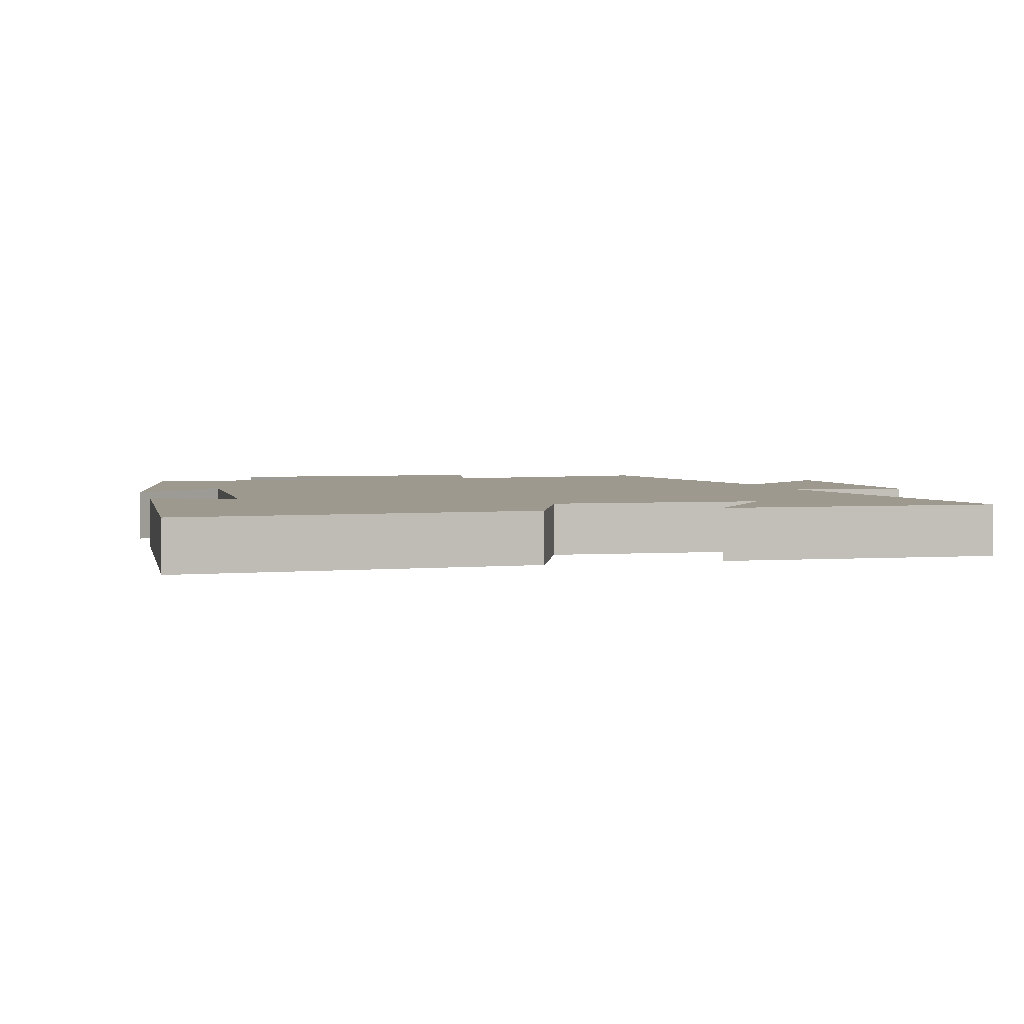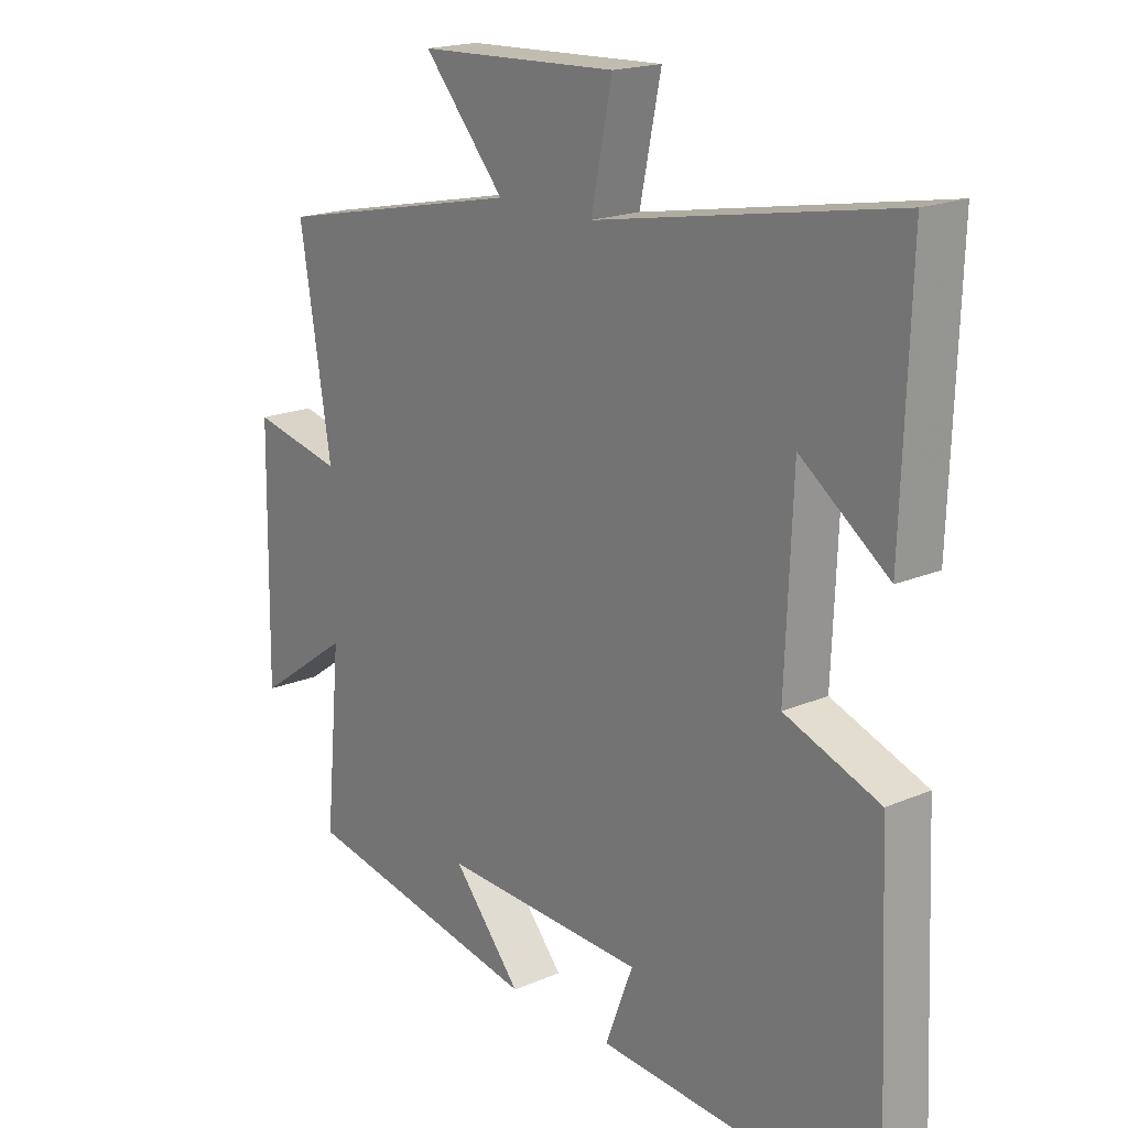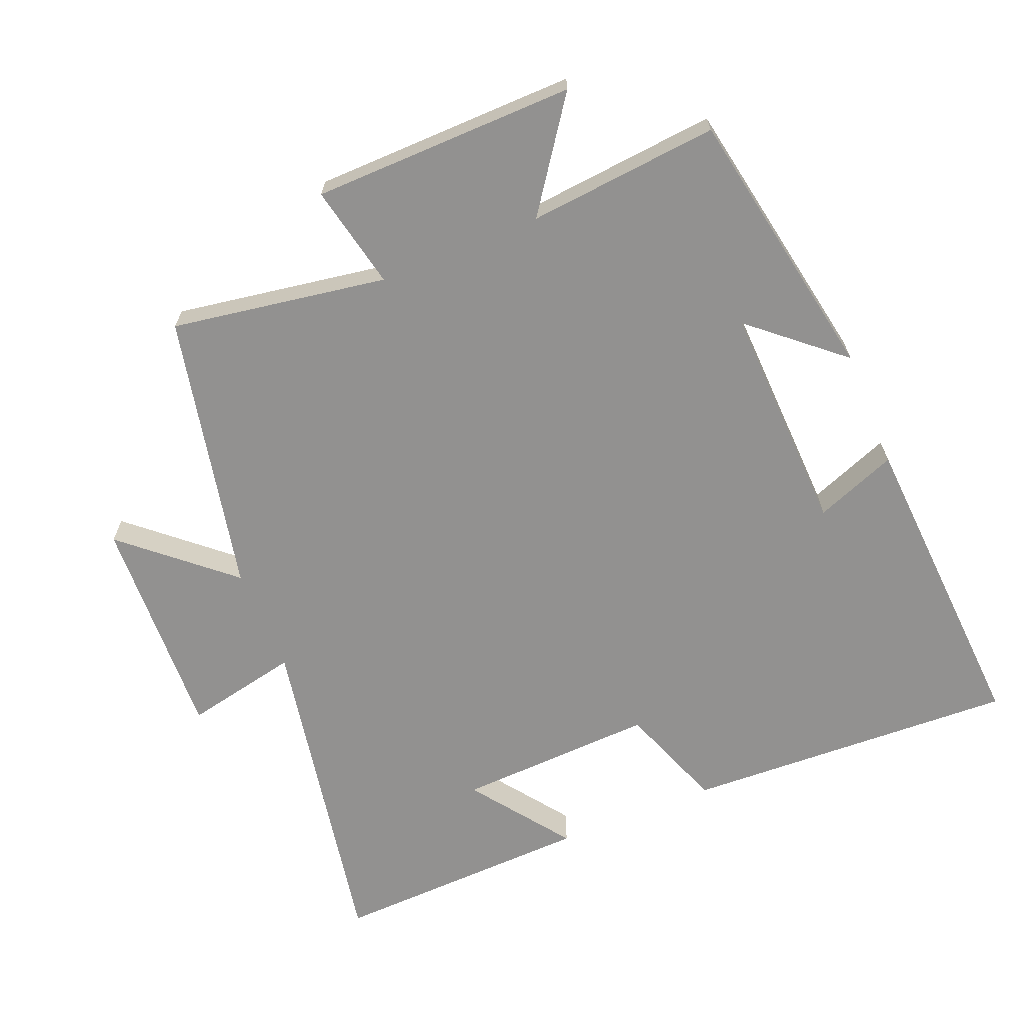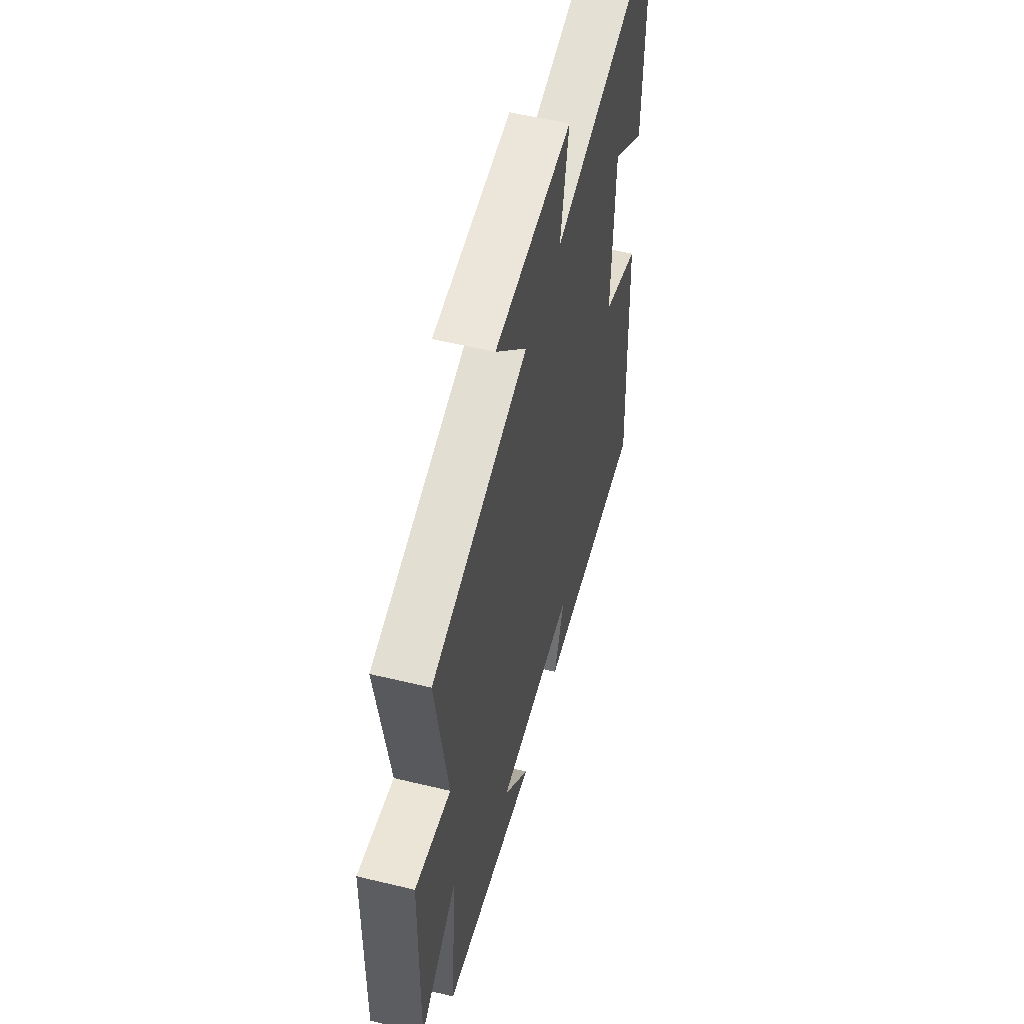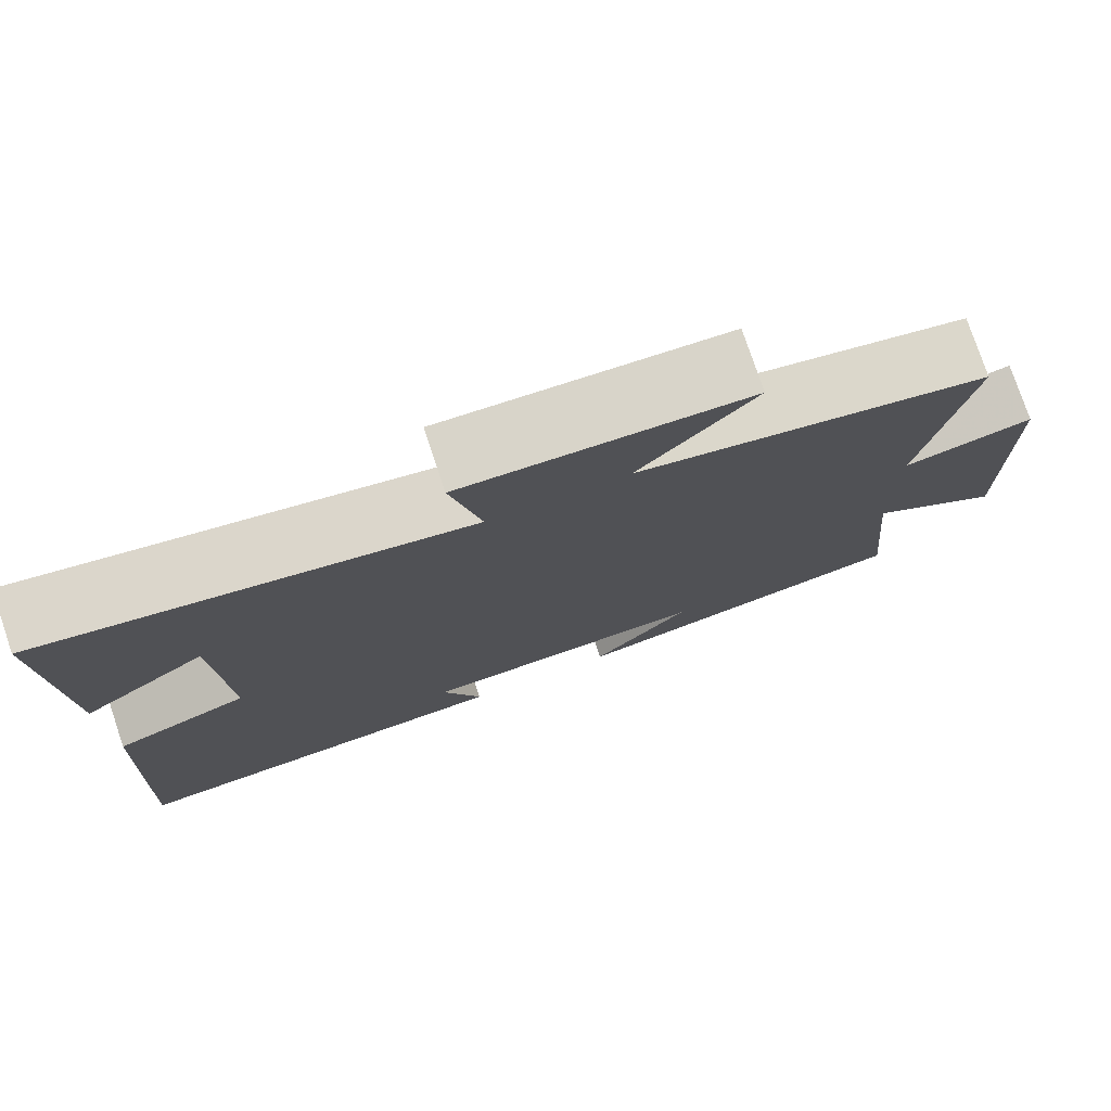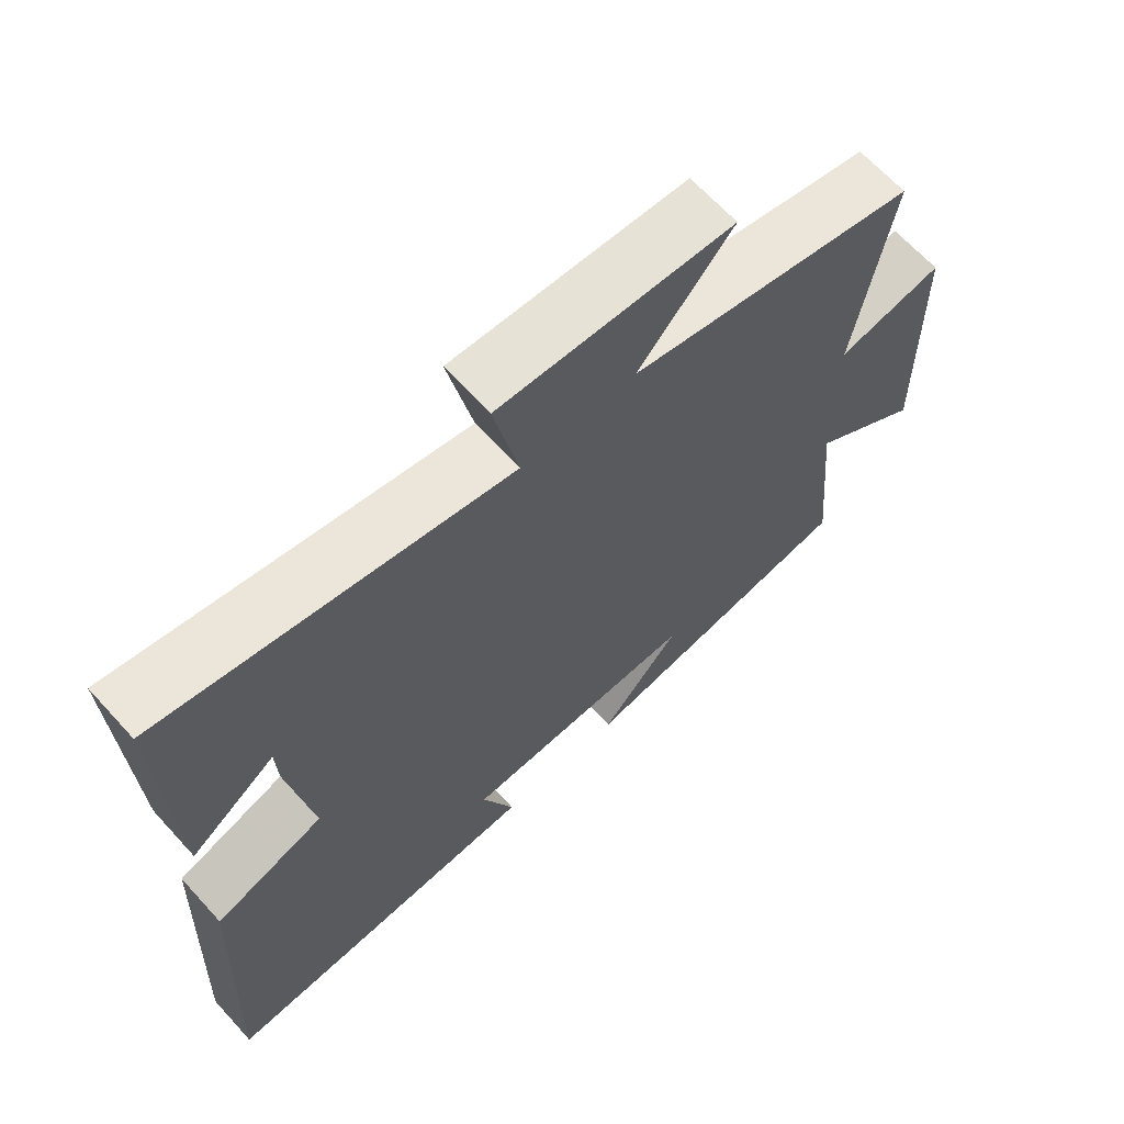
<metadata>
{"format":"obj","ext":"obj","renderer":"f3d","projection":"perspective","resolution":1024,"background":"white","views":[{"elev":3.3,"azim":-104.9,"up":"+Y"},{"elev":18.8,"azim":-129.1,"up":"+Z"},{"elev":-66.1,"azim":112.4,"up":"+Y"},{"elev":54.4,"azim":104.4,"up":"+Z"},{"elev":77.2,"azim":-18.6,"up":"+Z"},{"elev":65.9,"azim":-42.3,"up":"+Z"}]}
</metadata>
<code>
v -0.513 0.07 0.591
v -0.022 0.07 0.5
v -0.057 0.07 0.668
v 0.275 0.07 0.654
v 0.14 0.07 0.5
v 0.552 0.07 0.412
v 0.5 0.07 0.096
v 0.652 0.07 0.128
v 0.658 0.07 -0.258
v 0.5 0.07 -0.146
v 0.526 0.07 -0.426
v 0.122 0.07 -0.5
v 0.236 0.07 -0.368
v -0.102 0.07 -0.38
v -0.056 0.07 -0.5
v -0.522 0.07 -0.528
v -0.5 0.07 -0.038
v -0.343 0.07 0.02
v -0.355 0.07 0.312
v -0.5 0.07 0.206
v -0.513 0 0.591
v -0.022 0 0.5
v -0.057 0 0.668
v 0.275 0 0.654
v 0.14 0 0.5
v 0.552 0 0.412
v 0.5 0 0.096
v 0.652 0 0.128
v 0.658 0 -0.258
v 0.5 0 -0.146
v 0.526 0 -0.426
v 0.122 0 -0.5
v 0.236 0 -0.368
v -0.102 0 -0.38
v -0.056 0 -0.5
v -0.522 0 -0.528
v -0.5 0 -0.038
v -0.343 0 0.02
v -0.355 0 0.312
v -0.5 0 0.206
f 19 20 1
f 16 17 18
f 15 16 18
f 14 15 18
f 13 14 18 19
f 10 11 12 13
f 19 1 2
f 13 19 2
f 10 13 2
f 7 8 9 10
f 5 6 7
f 10 2 3
f 7 10 3
f 5 7 3
f 3 4 5
f 21 40 39
f 38 37 36
f 38 36 35
f 38 35 34
f 39 38 34 33
f 33 32 31 30
f 22 21 39
f 22 39 33
f 22 33 30
f 30 29 28 27
f 27 26 25
f 23 22 30
f 23 30 27
f 23 27 25
f 25 24 23
f 1 21 22 2
f 2 22 23 3
f 3 23 24 4
f 4 24 25 5
f 5 25 26 6
f 6 26 27 7
f 7 27 28 8
f 8 28 29 9
f 9 29 30 10
f 10 30 31 11
f 11 31 32 12
f 12 32 33 13
f 13 33 34 14
f 14 34 35 15
f 15 35 36 16
f 16 36 37 17
f 17 37 38 18
f 18 38 39 19
f 19 39 40 20
f 20 40 21 1

</code>
